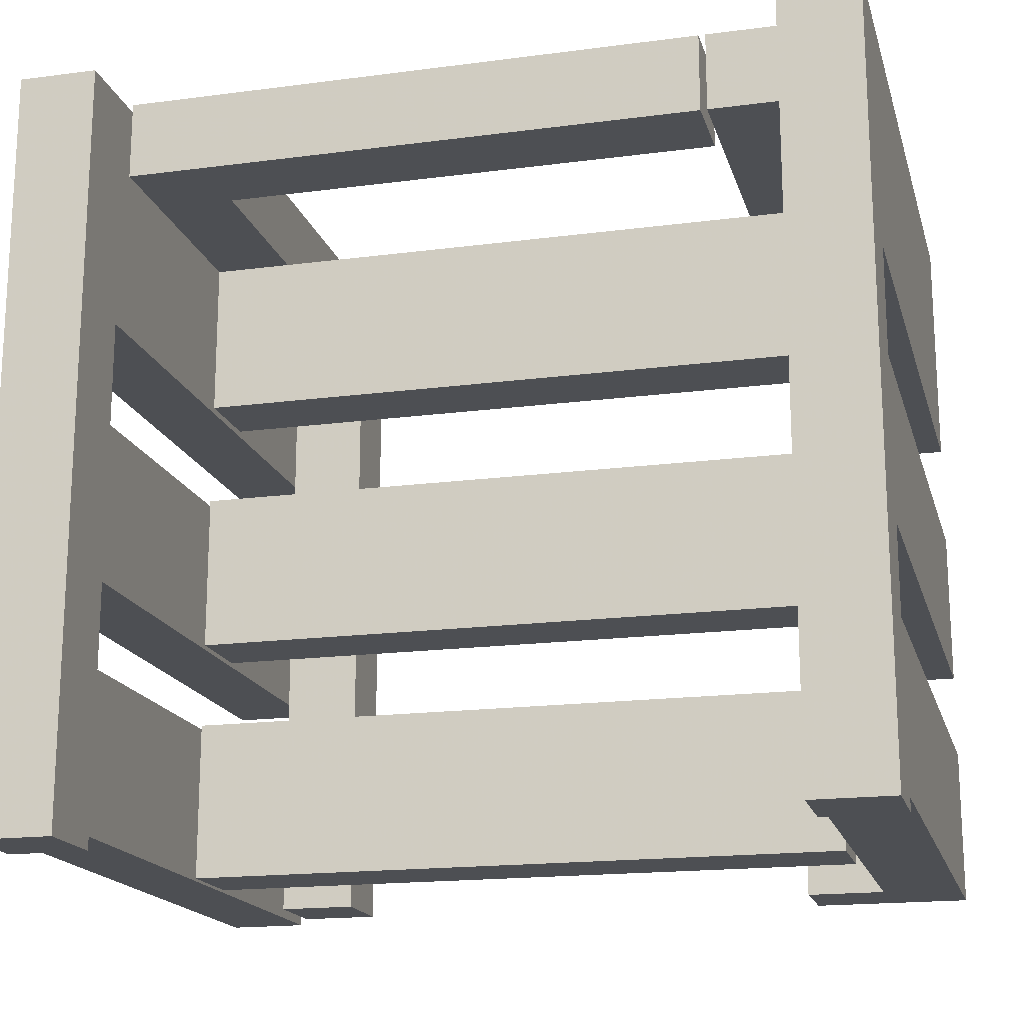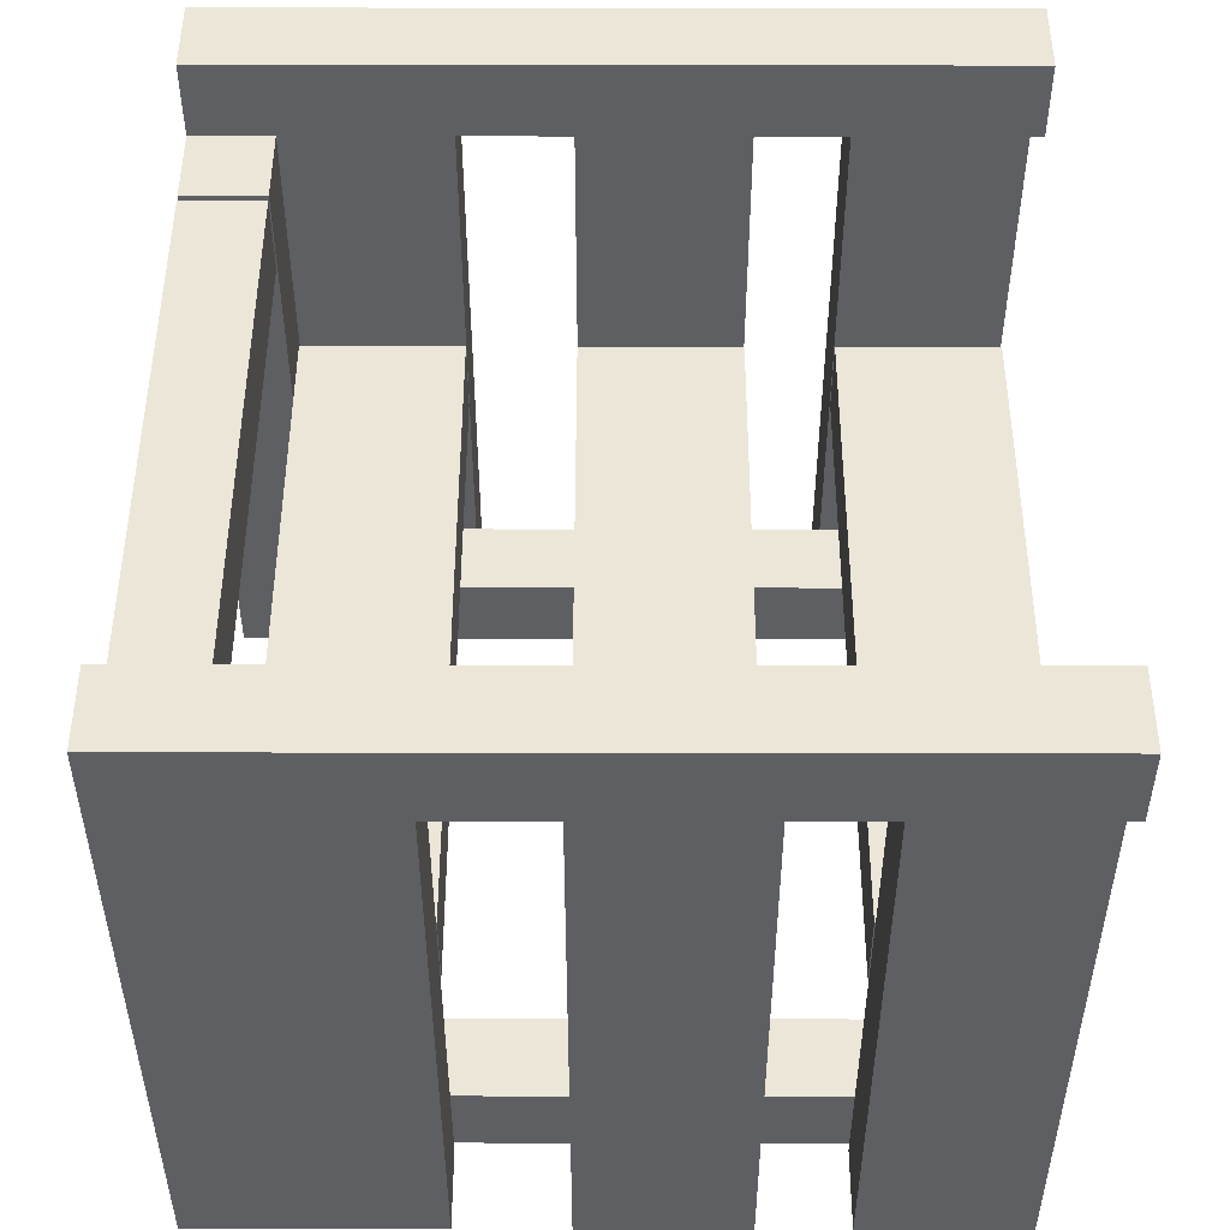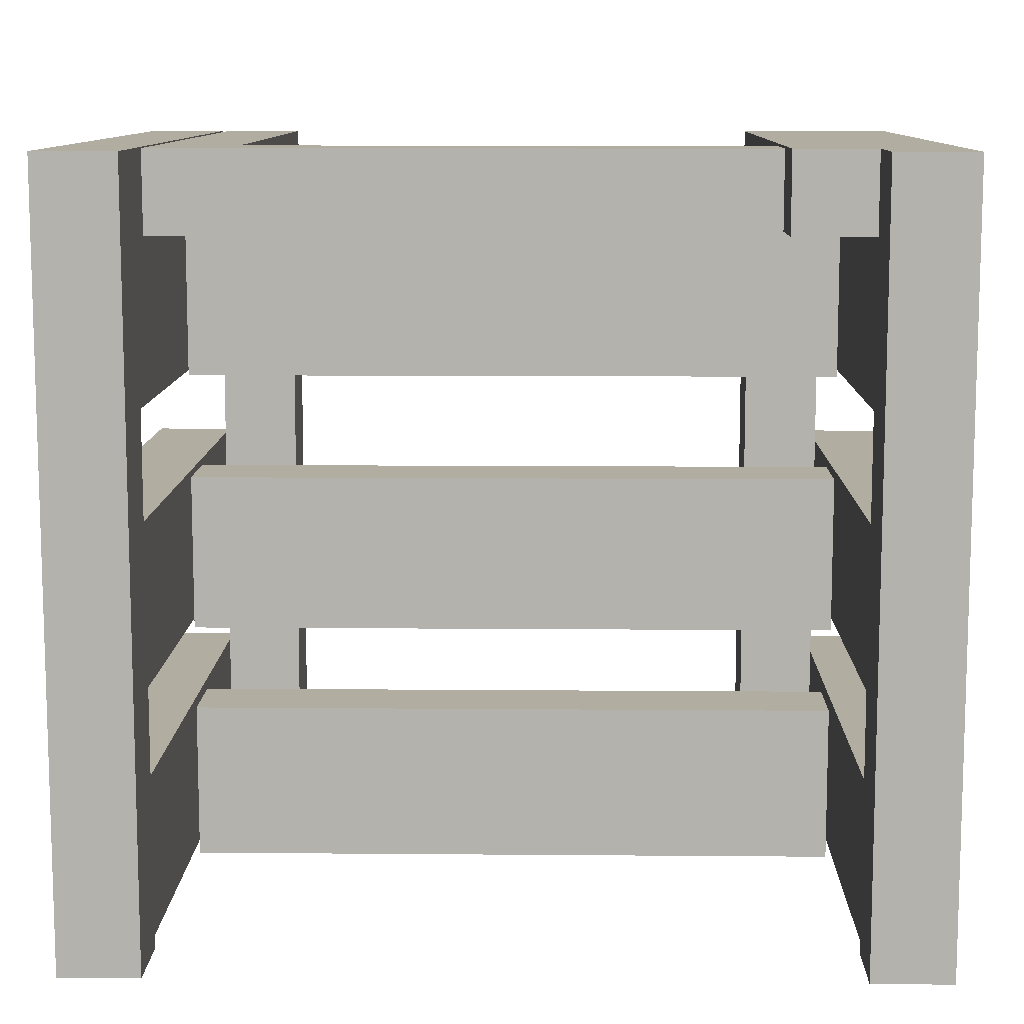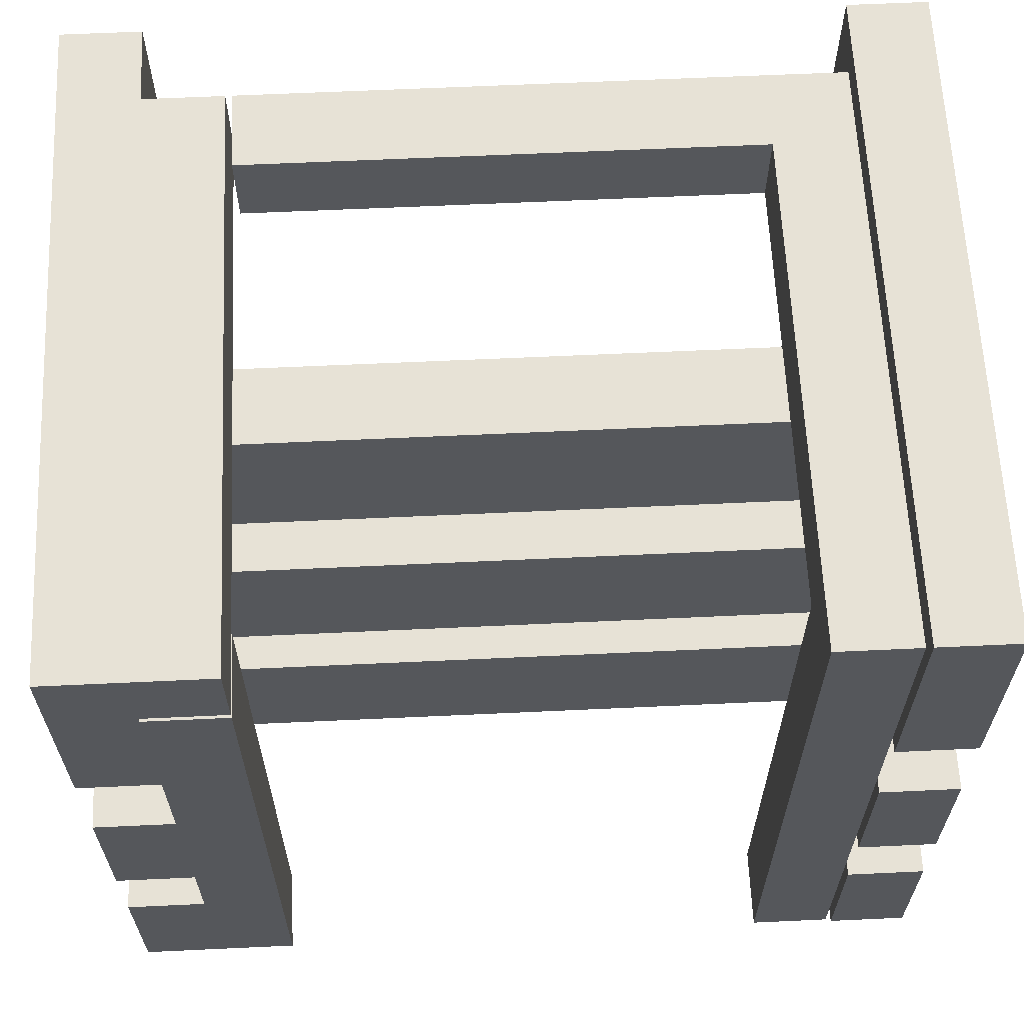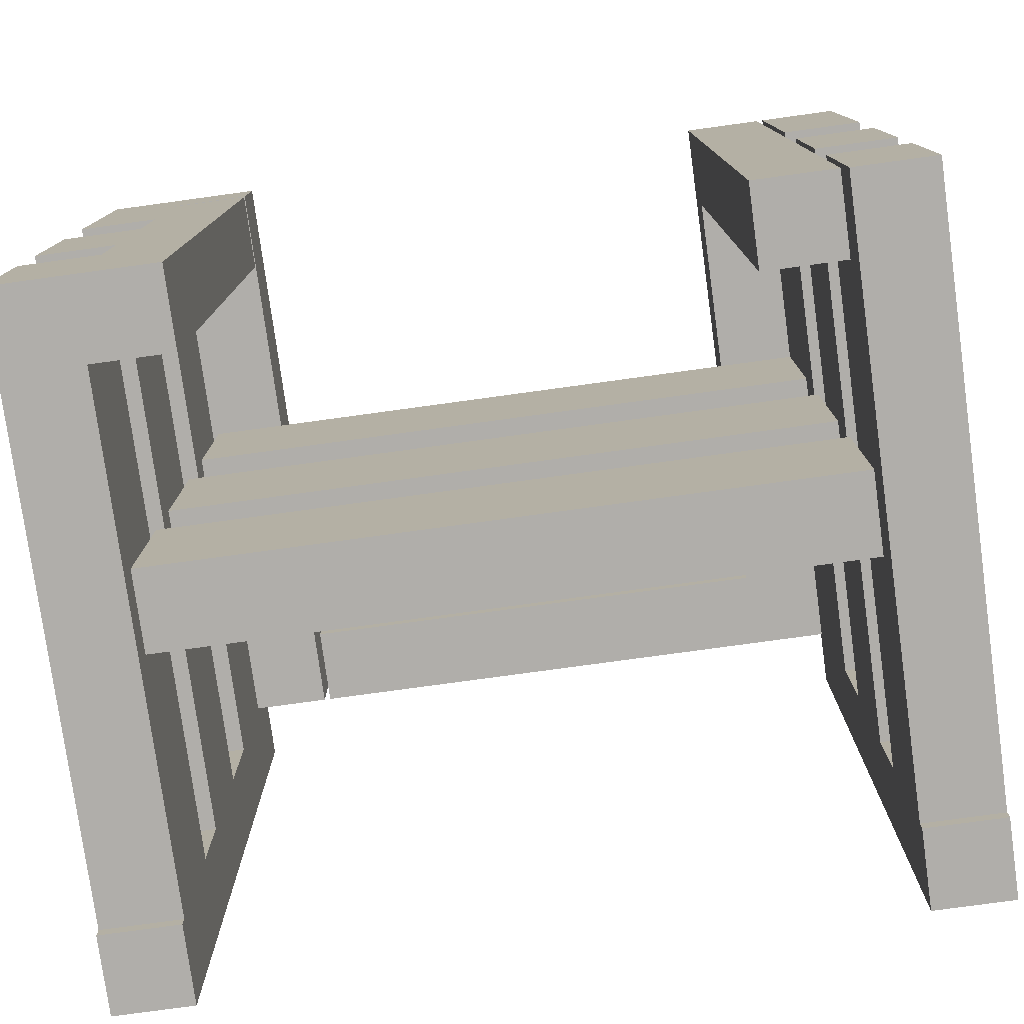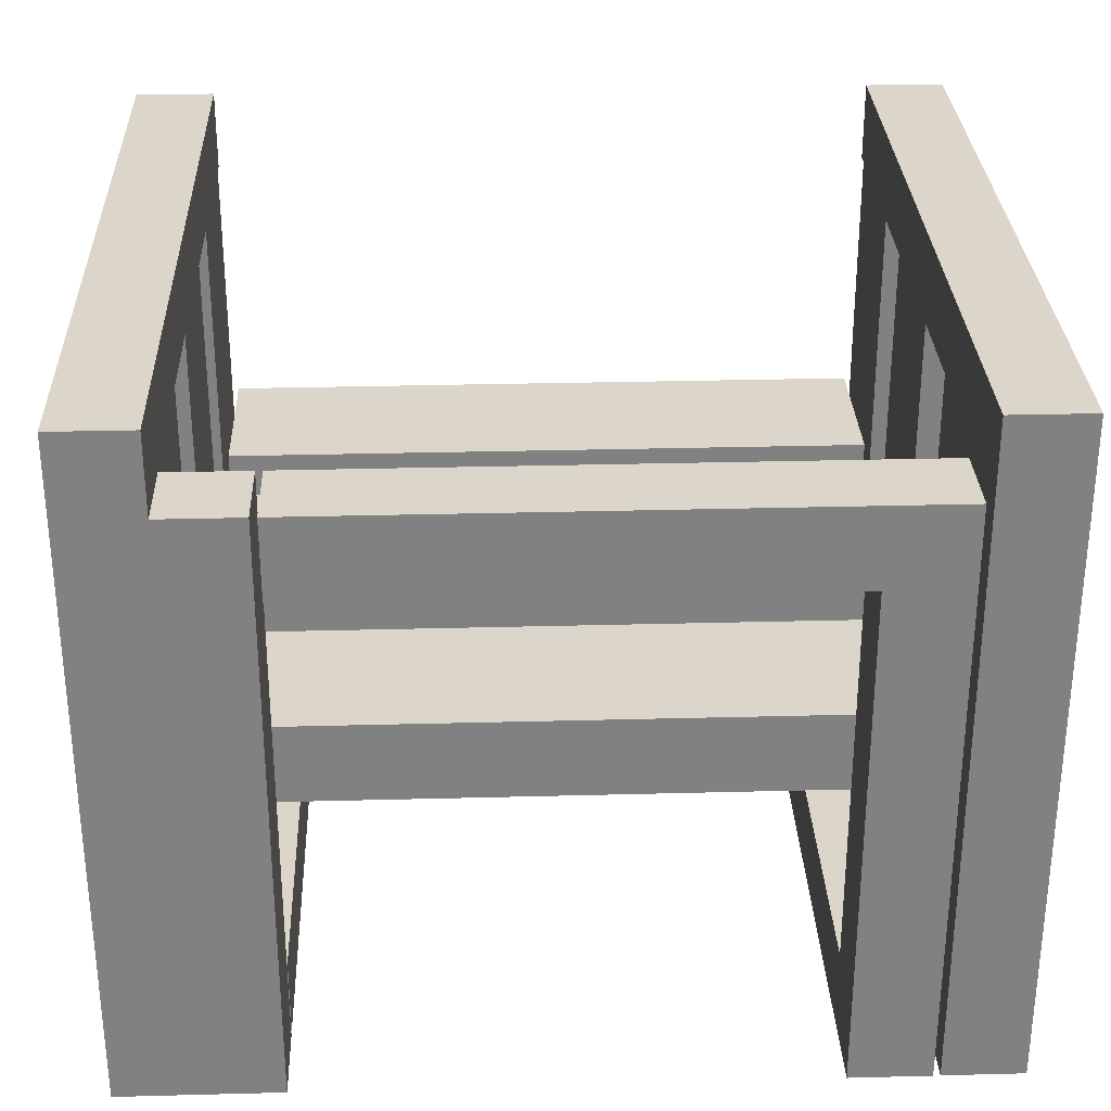
<metadata>
{"format":"obj","ext":"obj","renderer":"f3d","projection":"perspective","resolution":1024,"background":"white","views":[{"elev":-17.6,"azim":14.5,"up":"+Y"},{"elev":49.3,"azim":-89.9,"up":"+Z"},{"elev":10.3,"azim":1.2,"up":"+Y"},{"elev":63.0,"azim":177.3,"up":"+Y"},{"elev":-77.9,"azim":-172.2,"up":"+Y"},{"elev":29.8,"azim":177.8,"up":"+Z"}]}
</metadata>
<code>
o obj_0
v 50 		-59 		40
v 50 		-35 		40
v 50 		-22 		40
v 50 		2 		40
v 50 		18 		40
v 39 		42 		40
v 50 		42 		40
v 50 		-59 		52
v 50 		-35 		52
v 50 		-22 		52
v 50 		2 		52
v 50 		18 		52
v 51 		41 		12
v 51 		-59 		12
v 51 		-35 		12
v 51 		-22 		12
v 51 		2 		12
v 51 		18 		12
v 39 		41 		12
v 39 		-59 		12
v 51 		42 		0
v 39 		42 		0
v 39 		54 		0
v 39 		-59 		0
v 39 		41 		0
v 51 		41 		0
v 51 		18 		0
v 51 		2 		0
v 51 		-22 		0
v 51 		-35 		0
v 63 		-61 		102
v 63 		-61 		90
v 63 		-59 		90
v 63 		-35 		90
v 63 		-22 		90
v 63 		2 		90
v 63 		18 		90
v 63 		54 		102
v 63 		18 		0
v 63 		54 		0
v 63 		-22 		0
v 63 		2 		0
v 63 		-59 		0
v 63 		-35 		0
v 51 		54 		102
v 51 		-61 		102
v 51 		-61 		90
v 51 		54 		90
v 51 		-59 		90
v 51 		-35 		90
v 51 		-22 		90
v 51 		2 		90
v 51 		18 		90
v 51 		42 		90
v -51 		-61 		102
v -51 		-61 		90
v -51 		-59 		90
v -51 		-35 		90
v -51 		-22 		90
v -51 		2 		90
v -51 		18 		90
v -51 		54 		102
v -51 		-59 		0
v -51 		-35 		0
v -51 		18 		0
v -51 		54 		0
v -51 		-22 		0
v -51 		2 		0
v -63 		54 		102
v -63 		18 		90
v -63 		2 		90
v -63 		-22 		90
v -63 		-35 		90
v -63 		-59 		90
v -63 		-61 		90
v -63 		-61 		102
v -63 		-35 		0
v -63 		-59 		0
v -63 		54 		0
v -63 		18 		0
v -38 		54 		0
v -50 		54 		0
v -50 		-59 		40
v -50 		-35 		40
v -50 		-22 		40
v -50 		2 		40
v -38 		42 		40
v -50 		18 		40
v -50 		42 		40
v -50 		-59 		52
v -50 		-35 		52
v -50 		-22 		52
v -50 		2 		52
v -50 		18 		52
v -38 		42 		52
v -38 		54 		52
v 39 		42 		52
v 39 		54 		90
v 39 		42 		90
v 50 		42 		52
v -63 		2 		0
v -63 		-22 		0
v -50 		54 		90
v -50 		42 		52
v -50 		42 		90
v -38 		42 		12
v -38 		-58 		12
v -38 		-58 		0
v -50 		42 		12
v -50 		-58 		12
v -50 		-58 		0
v 38 		42 		90
v 38 		42 		78
v 38 		54 		78
v 38 		54 		90
v -38 		42 		78
v -38 		54 		78
g group_0_15277357
f 5 6 7
f 16 17 20
f 19 20 17
f 17 18 19
f 13 19 18
f 15 16 20
f 14 15 20
f 21 22 23
f 27 28 25
f 26 27 25
f 24 25 28
f 24 28 29
f 24 29 30
f 20 24 14
f 13 26 25
f 19 13 25
f 31 32 33
f 31 33 34
f 31 34 35
f 31 35 36
f 37 38 36
f 31 36 38
f 37 39 40
f 37 40 38
f 35 41 42
f 35 42 36
f 33 43 44
f 33 44 34
f 38 45 46
f 38 46 31
f 46 47 32
f 46 32 31
f 38 48 45
f 33 32 47
f 33 47 49
f 35 34 50
f 35 50 51
f 37 36 52
f 37 52 53
f 39 27 26
f 21 40 26
f 23 40 21
f 39 26 40
f 41 29 28
f 41 28 42
f 43 24 30
f 43 30 44
f 24 43 14
f 43 33 14
f 49 14 33
f 29 41 16
f 41 35 16
f 51 16 35
f 27 39 18
f 39 37 18
f 53 18 37
f 48 40 23
f 28 17 42
f 36 42 17
f 36 17 52
f 30 15 44
f 34 44 15
f 34 15 50
f 48 54 45
f 54 53 45
f 53 52 45
f 46 45 52
f 46 52 51
f 46 51 50
f 46 50 49
f 46 49 47
f 18 53 13
f 53 54 13
f 21 13 54
f 52 17 16
f 52 16 51
f 50 15 14
f 50 14 49
f 21 26 13
f 16 15 30
f 16 30 29
f 18 17 28
f 18 28 27
f 55 56 57
f 55 57 58
f 55 58 59
f 55 59 60
f 61 62 60
f 55 60 62
f 57 63 64
f 57 64 58
f 61 65 66
f 61 66 62
f 59 67 68
f 59 68 60
f 69 70 71
f 72 76 71
f 73 76 72
f 74 76 73
f 75 76 74
f 69 71 76
f 73 77 78
f 73 78 74
f 80 70 79
f 69 79 70
f 1 83 84
f 1 84 2
f 3 85 86
f 3 86 4
f 5 88 87
f 5 87 6
f 88 89 87
f 8 90 1
f 83 1 90
f 84 91 2
f 9 2 91
f 10 92 3
f 85 3 92
f 86 93 4
f 11 4 93
f 88 5 12
f 94 88 12
f 95 87 96
f 97 6 87
f 95 97 87
f 98 97 99
f 22 6 23
f 97 98 6
f 23 6 98
f 19 25 24
f 19 24 20
f 21 54 7
f 7 22 21
f 100 7 54
f 38 40 48
f 8 1 2
f 8 2 9
f 10 3 4
f 10 4 11
f 12 5 7
f 12 7 100
f 99 54 98
f 48 98 54
f 99 97 100
f 99 100 54
f 100 97 12
f 7 6 22
f 98 48 23
f 71 101 102
f 71 102 72
f 62 69 76
f 62 76 55
f 76 75 56
f 76 56 55
f 57 56 75
f 57 75 74
f 59 58 73
f 59 73 72
f 61 60 71
f 61 71 70
f 63 78 77
f 63 77 64
f 65 80 79
f 65 79 66
f 67 102 101
f 67 101 68
f 74 78 63
f 74 63 57
f 58 64 77
f 58 77 73
f 72 102 67
f 72 67 59
f 70 80 65
f 70 65 61
f 79 69 66
f 62 66 69
f 60 68 101
f 60 101 71
f 103 104 105
f 92 10 93
f 11 93 10
f 95 104 94
f 95 94 12
f 97 95 12
f 87 106 81
f 87 81 96
f 106 108 81
f 107 108 106
f 87 89 109
f 87 109 106
f 81 82 96
f 103 96 82
f 106 109 110
f 106 110 107
f 108 82 81
f 108 111 82
f 110 111 108
f 110 108 107
f 109 89 82
f 103 82 89
f 109 82 111
f 109 111 110
f 91 84 83
f 91 83 90
f 93 86 85
f 93 85 92
f 103 89 104
f 104 89 88
f 104 88 94
f 112 113 114
f 112 114 115
f 95 116 104
f 105 104 116
f 96 103 117
f 116 95 96
f 116 96 117
f 105 112 103
f 115 103 112
f 113 116 117
f 113 117 114
f 113 112 116
f 105 116 112
f 115 114 117
f 115 117 103
f 90 8 91
f 9 91 8

</code>
